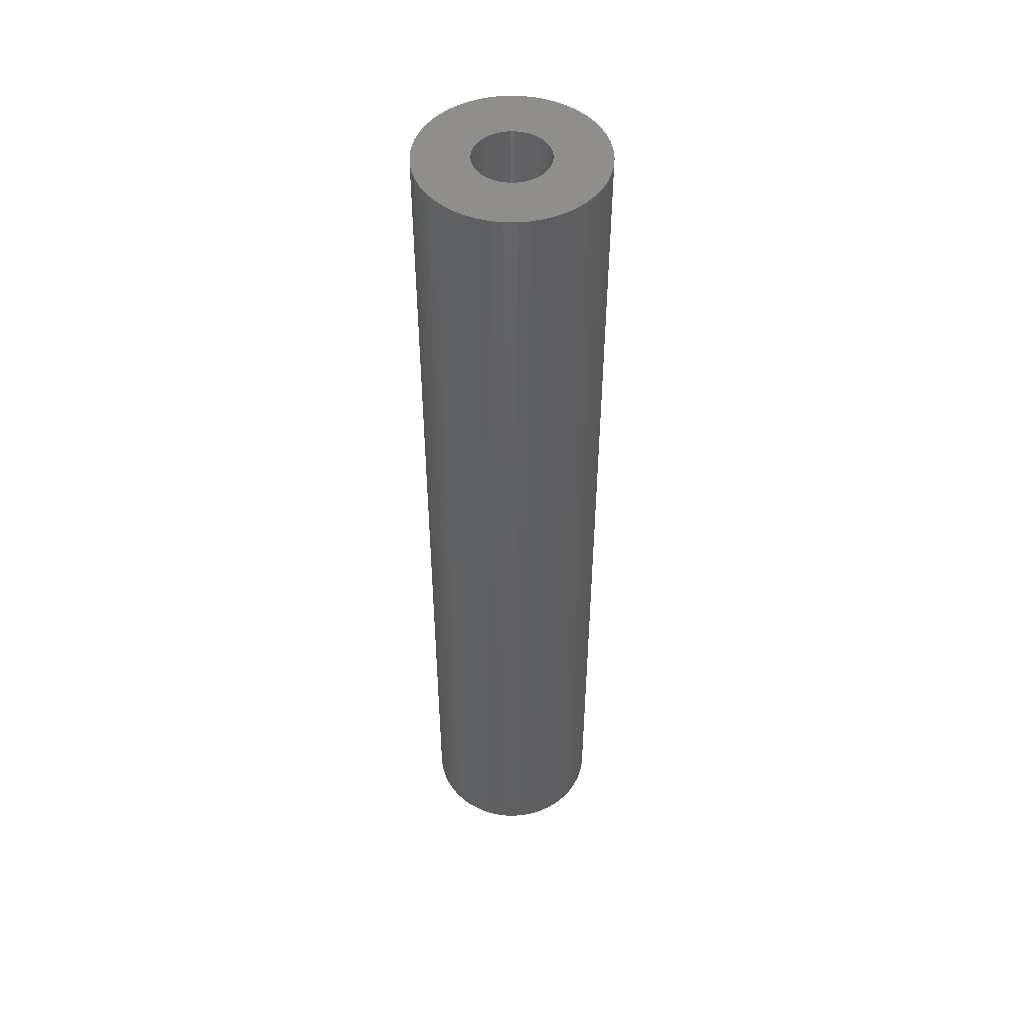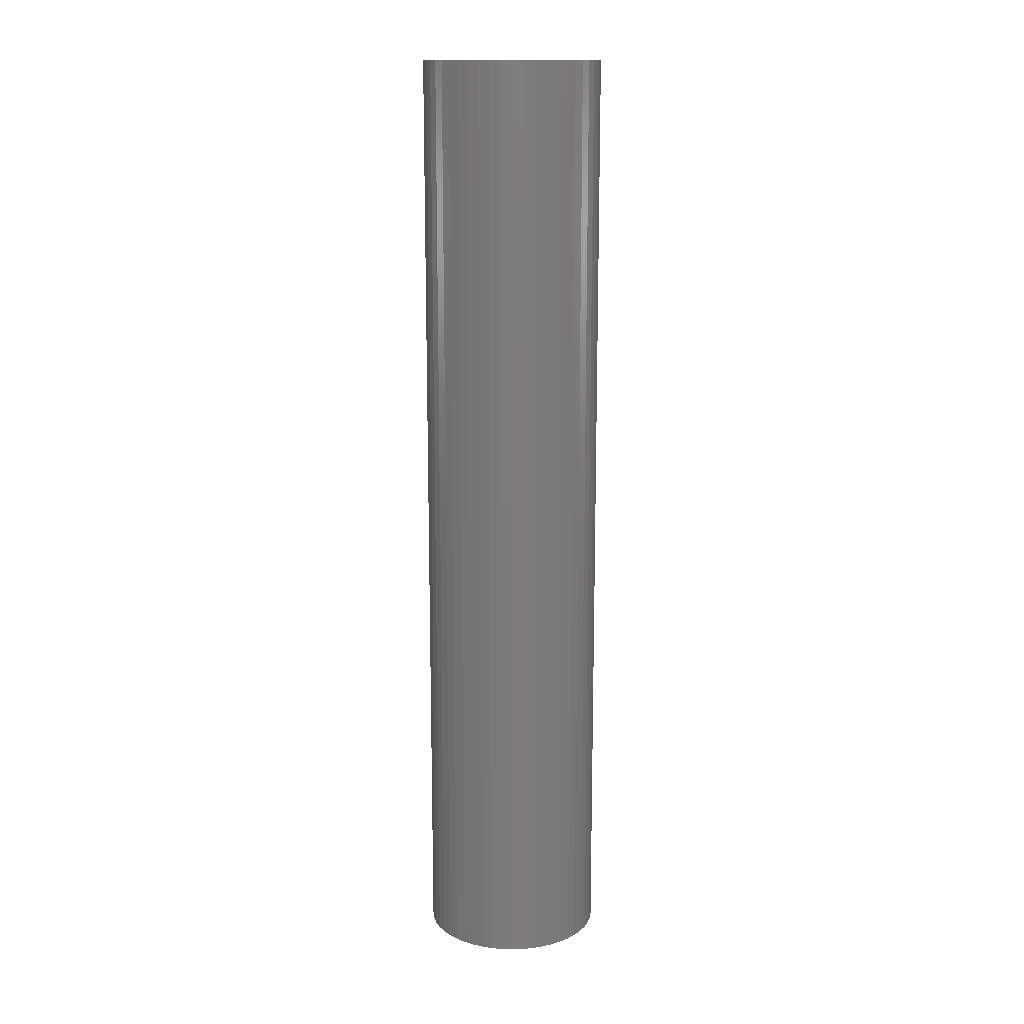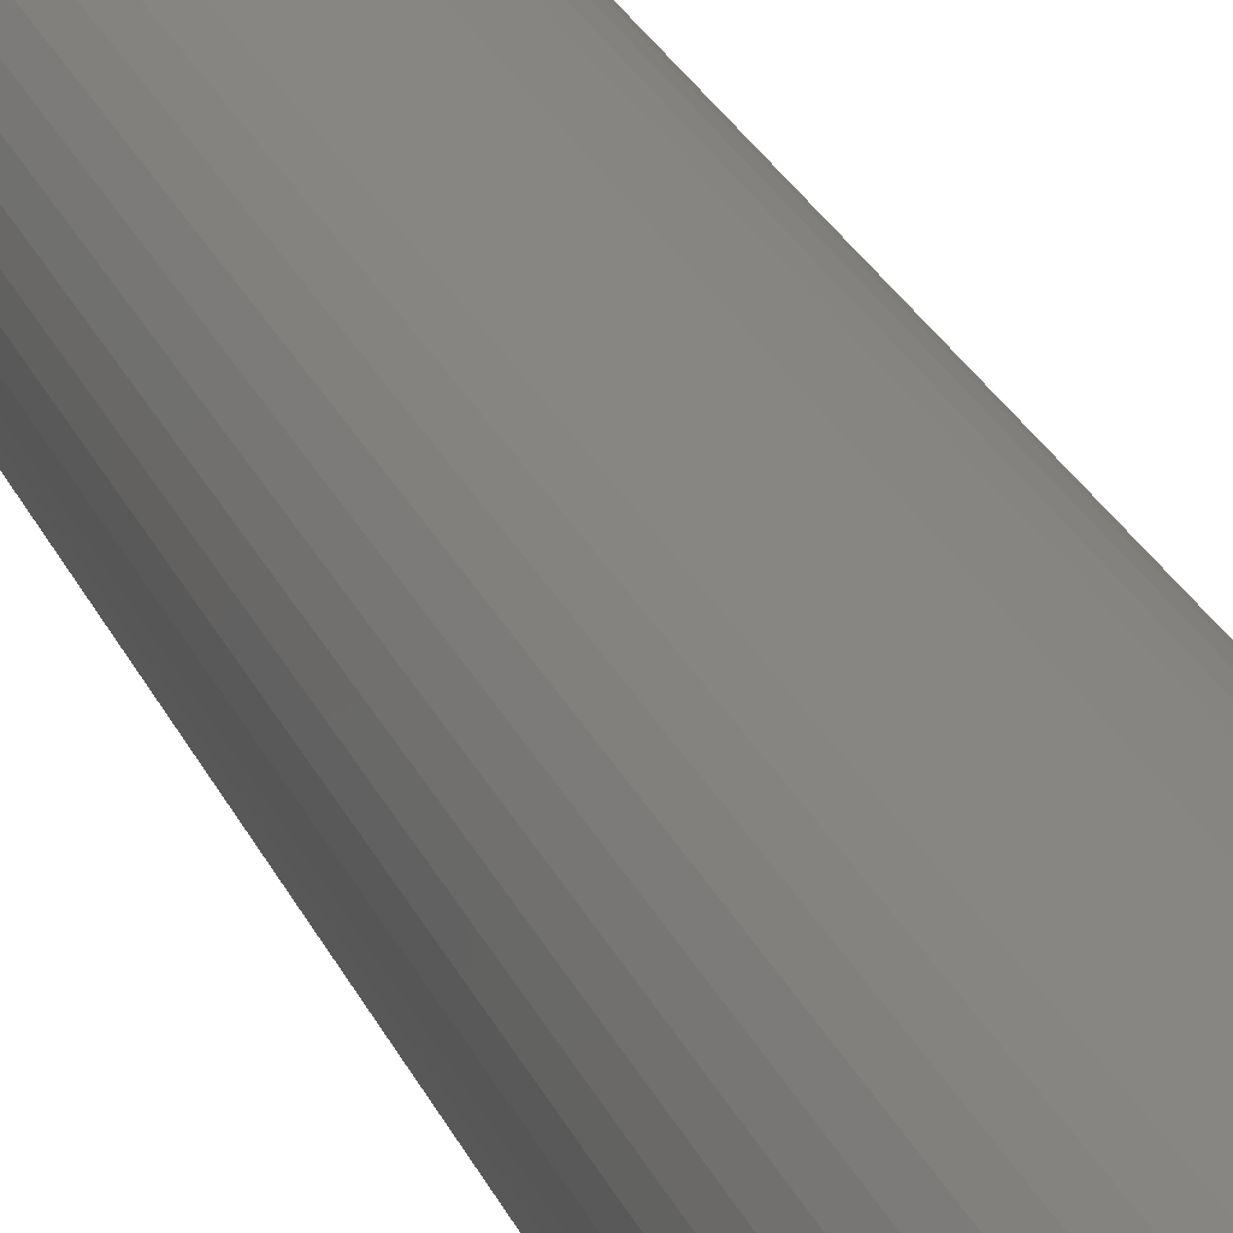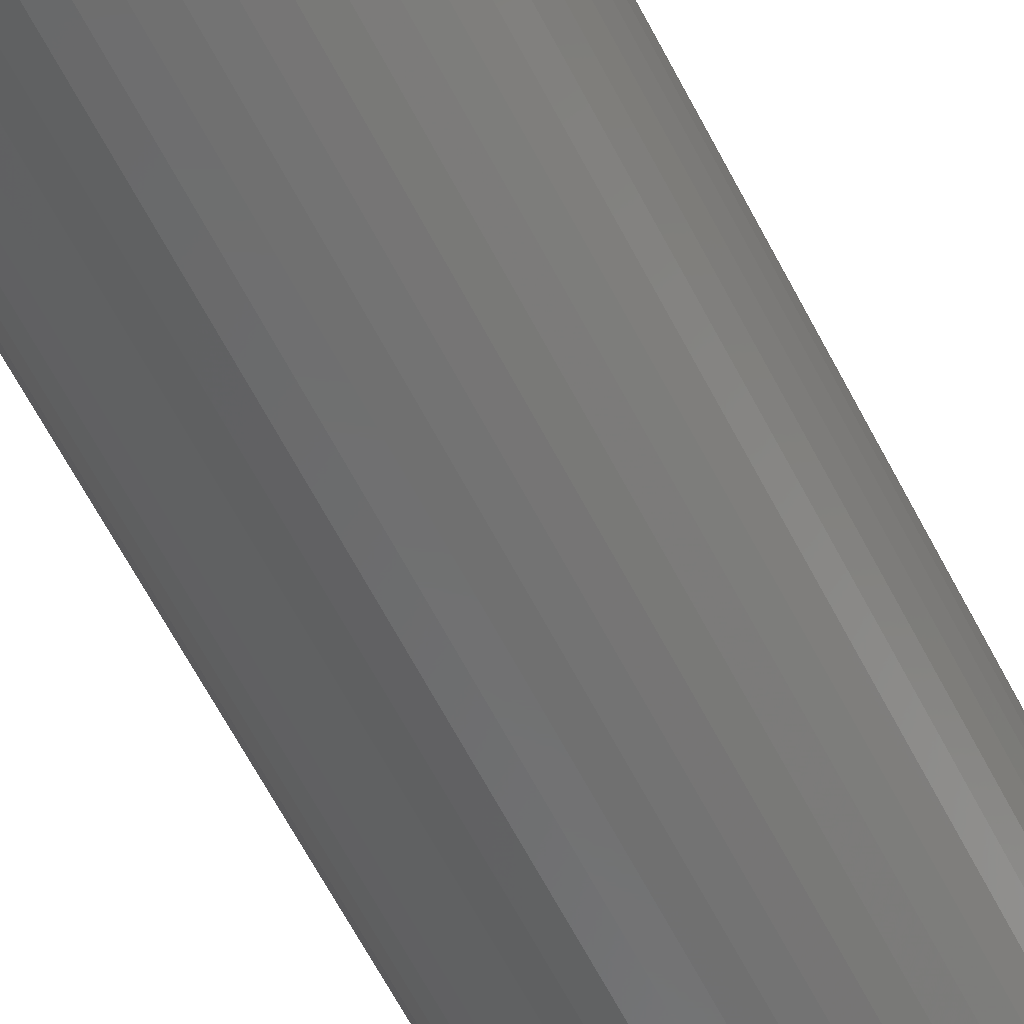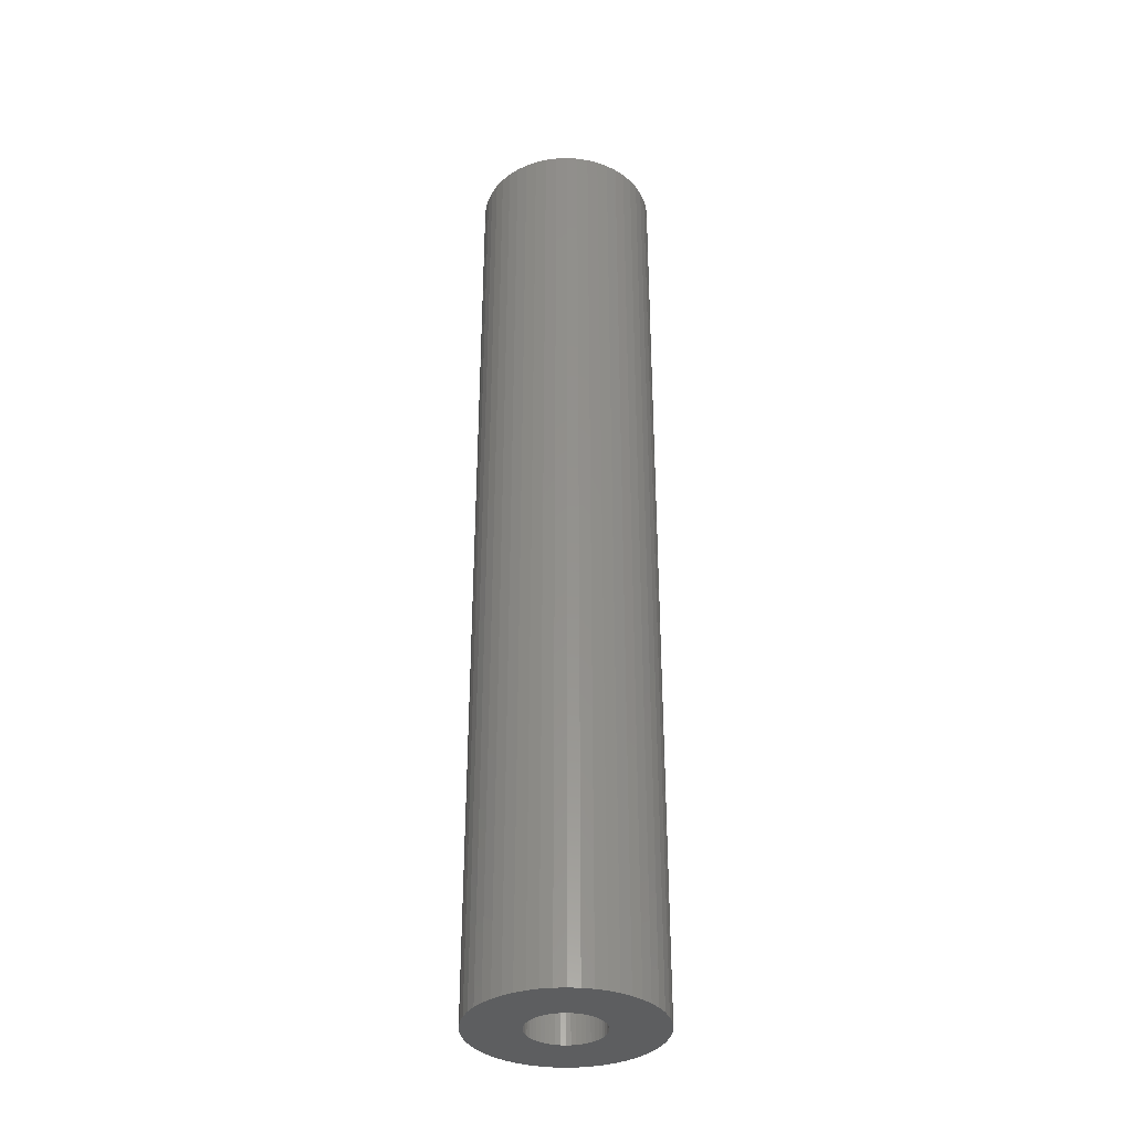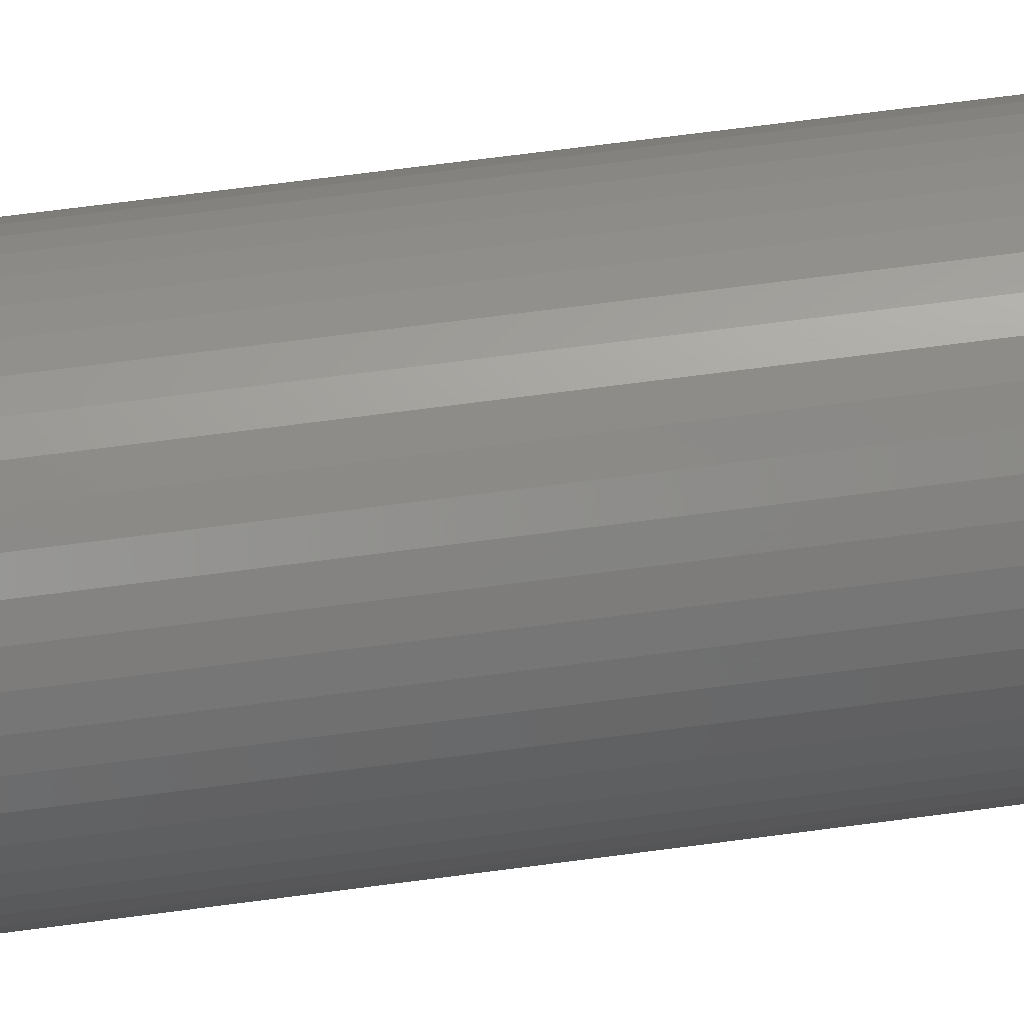
<metadata>
{"format":"stl","ext":"stl","renderer":"f3d","projection":"perspective","resolution":1024,"background":"white","views":[{"elev":48.7,"azim":-107.0,"up":"+Z"},{"elev":14.4,"azim":53.7,"up":"+Z"},{"elev":23.5,"azim":-18.0,"up":"+Y"},{"elev":-59.0,"azim":26.4,"up":"+Y"},{"elev":-34.7,"azim":-126.5,"up":"+Z"},{"elev":61.2,"azim":-98.0,"up":"+Y"}]}
</metadata>
<code>
# stl→obj: 200 verts, 400 faces
v 8 0 42
v 7.937 1.003 -42
v 7.937 1.003 42
v 8 0 -42
v -8 0 -42
v -7.937 1.003 42
v -7.937 1.003 -42
v -8 0 42
v 0.5023 7.984 -42
v -0.5023 7.984 42
v 0.5023 7.984 42
v -0.5023 7.984 -42
v -0.5023 -7.984 -42
v 0.5023 -7.984 42
v -0.5023 -7.984 42
v 0.5023 -7.984 -42
v 5.099 -6.164 -42
v 5.832 -5.476 42
v 5.099 -6.164 42
v 5.832 -5.476 -42
v 5.832 5.476 -42
v 5.099 6.164 42
v 5.832 5.476 42
v 5.099 6.164 -42
v -5.099 6.164 -42
v -5.832 5.476 42
v -5.099 6.164 42
v -5.832 5.476 -42
v -2.472 7.608 -42
v -3.406 7.239 42
v -2.472 7.608 42
v -3.406 7.239 -42
v 7.438 2.945 42
v 7.01 3.854 -42
v 7.01 3.854 42
v 7.438 2.945 -42
v 3.406 7.239 -42
v 2.472 7.608 42
v 3.406 7.239 42
v 2.472 7.608 -42
v 1.499 7.858 42
v 1.499 7.858 -42
v 4.287 6.755 -42
v 4.287 6.755 42
v -7.01 3.854 -42
v -6.472 4.702 42
v -6.472 4.702 -42
v -7.01 3.854 42
v 3.25 0 42
v 3.224 0.4073 42
v 7.749 1.99 42
v 7.937 -1.003 42
v 3.148 0.8082 42
v 3.224 -0.4073 42
v 3.022 1.196 42
v 7.749 -1.99 42
v 2.848 1.566 42
v 6.472 4.702 42
v 3.148 -0.8082 42
v 2.629 1.91 42
v 7.438 -2.945 42
v 2.369 2.225 42
v 3.022 -1.196 42
v 2.072 2.504 42
v 7.01 -3.854 42
v 1.741 2.744 42
v 2.848 -1.566 42
v 6.472 -4.702 42
v 1.384 2.941 42
v 1.004 3.091 42
v 0.609 3.192 42
v 0.2041 3.244 42
v -0.2041 3.244 42
v -0.609 3.192 42
v -1.499 7.858 42
v -1.004 3.091 42
v -1.384 2.941 42
v -1.741 2.744 42
v -4.287 6.755 42
v -2.072 2.504 42
v -2.369 2.225 42
v -2.629 1.91 42
v -2.848 1.566 42
v 2.629 -1.91 42
v 2.369 -2.225 42
v 2.072 -2.504 42
v 4.287 -6.755 42
v 1.741 -2.744 42
v 3.406 -7.239 42
v 1.384 -2.941 42
v 2.472 -7.608 42
v 1.004 -3.091 42
v 1.499 -7.858 42
v 0.609 -3.192 42
v 0.2041 -3.244 42
v -0.2041 -3.244 42
v -0.609 -3.192 42
v -1.499 -7.858 42
v -1.004 -3.091 42
v -2.472 -7.608 42
v -1.384 -2.941 42
v -3.406 -7.239 42
v -1.741 -2.744 42
v -4.287 -6.755 42
v -2.072 -2.504 42
v -5.099 -6.164 42
v -2.369 -2.225 42
v -5.832 -5.476 42
v -2.629 -1.91 42
v -6.472 -4.702 42
v -2.848 -1.566 42
v -7.01 -3.854 42
v -3.022 -1.196 42
v -7.438 -2.945 42
v -3.148 -0.8082 42
v -7.749 -1.99 42
v -3.224 -0.4073 42
v -7.937 -1.003 42
v -3.25 0 42
v -3.022 1.196 42
v -7.438 2.945 42
v -3.148 0.8082 42
v -7.749 1.99 42
v -3.224 0.4073 42
v -4.287 6.755 -42
v -1.499 7.858 -42
v 3.25 0 -42
v 7.937 -1.003 -42
v 3.224 -0.4073 -42
v 7.749 -1.99 -42
v 3.148 -0.8082 -42
v 7.438 -2.945 -42
v 3.224 0.4073 -42
v 3.022 -1.196 -42
v 7.01 -3.854 -42
v 7.749 1.99 -42
v 2.848 -1.566 -42
v 6.472 -4.702 -42
v 3.148 0.8082 -42
v 2.629 -1.91 -42
v 2.369 -2.225 -42
v 3.022 1.196 -42
v 2.072 -2.504 -42
v 4.287 -6.755 -42
v 1.741 -2.744 -42
v 3.406 -7.239 -42
v 2.848 1.566 -42
v 6.472 4.702 -42
v 1.384 -2.941 -42
v 2.472 -7.608 -42
v 1.004 -3.091 -42
v 1.499 -7.858 -42
v 0.609 -3.192 -42
v 0.2041 -3.244 -42
v -0.2041 -3.244 -42
v -0.609 -3.192 -42
v -1.499 -7.858 -42
v -1.004 -3.091 -42
v -2.472 -7.608 -42
v -1.384 -2.941 -42
v -3.406 -7.239 -42
v -1.741 -2.744 -42
v -4.287 -6.755 -42
v -2.072 -2.504 -42
v -5.099 -6.164 -42
v -2.369 -2.225 -42
v -5.832 -5.476 -42
v -2.629 -1.91 -42
v -6.472 -4.702 -42
v -2.848 -1.566 -42
v 2.629 1.91 -42
v 2.369 2.225 -42
v 2.072 2.504 -42
v 1.741 2.744 -42
v 1.384 2.941 -42
v 1.004 3.091 -42
v 0.609 3.192 -42
v 0.2041 3.244 -42
v -0.2041 3.244 -42
v -0.609 3.192 -42
v -1.004 3.091 -42
v -1.384 2.941 -42
v -1.741 2.744 -42
v -2.072 2.504 -42
v -2.369 2.225 -42
v -2.629 1.91 -42
v -2.848 1.566 -42
v -3.022 1.196 -42
v -7.438 2.945 -42
v -3.148 0.8082 -42
v -7.749 1.99 -42
v -3.224 0.4073 -42
v -3.25 0 -42
v -7.01 -3.854 -42
v -3.022 -1.196 -42
v -7.438 -2.945 -42
v -3.148 -0.8082 -42
v -7.749 -1.99 -42
v -3.224 -0.4073 -42
v -7.937 -1.003 -42
f 1 2 3
f 2 1 4
f 5 6 7
f 6 5 8
f 9 10 11
f 10 9 12
f 13 14 15
f 14 13 16
f 17 18 19
f 18 17 20
f 21 22 23
f 22 21 24
f 25 26 27
f 26 25 28
f 29 30 31
f 30 29 32
f 33 34 35
f 34 33 36
f 37 38 39
f 38 37 40
f 40 41 38
f 41 40 42
f 43 39 44
f 39 43 37
f 45 46 47
f 46 45 48
f 47 26 28
f 26 47 46
f 49 1 3
f 50 3 51
f 1 49 52
f 53 51 33
f 54 52 49
f 55 33 35
f 52 54 56
f 57 35 58
f 59 56 54
f 60 58 23
f 56 59 61
f 62 23 22
f 63 61 59
f 64 22 44
f 61 63 65
f 66 44 39
f 67 65 63
f 65 67 68
f 3 50 49
f 51 53 50
f 33 55 53
f 35 57 55
f 58 60 57
f 69 39 38
f 23 62 60
f 22 64 62
f 44 66 64
f 70 38 41
f 39 69 66
f 38 70 69
f 41 71 70
f 11 71 41
f 11 72 71
f 11 73 72
f 10 73 11
f 10 74 73
f 75 74 10
f 74 75 76
f 31 76 75
f 76 31 77
f 30 77 31
f 77 30 78
f 79 78 30
f 78 79 80
f 27 80 79
f 80 27 81
f 26 81 27
f 81 26 82
f 82 46 83
f 46 82 26
f 84 68 67
f 68 84 18
f 85 18 84
f 18 85 19
f 86 19 85
f 19 86 87
f 88 87 86
f 87 88 89
f 90 89 88
f 89 90 91
f 92 91 90
f 91 92 93
f 94 93 92
f 94 14 93
f 95 14 94
f 96 14 95
f 96 15 14
f 97 15 96
f 98 97 99
f 100 99 101
f 97 98 15
f 102 101 103
f 104 103 105
f 106 105 107
f 99 100 98
f 108 107 109
f 110 109 111
f 112 111 113
f 114 113 115
f 116 115 117
f 101 102 100
f 118 117 119
f 48 83 46
f 83 48 120
f 103 104 102
f 121 120 48
f 105 106 104
f 120 121 122
f 107 108 106
f 123 122 121
f 109 110 108
f 122 123 124
f 111 112 110
f 6 124 123
f 113 114 112
f 124 6 119
f 115 116 114
f 8 119 6
f 117 118 116
f 119 8 118
f 125 27 79
f 27 125 25
f 126 31 75
f 31 126 29
f 127 4 128
f 129 128 130
f 4 127 2
f 131 130 132
f 133 2 127
f 134 132 135
f 2 133 136
f 137 135 138
f 139 136 133
f 140 138 20
f 136 139 36
f 141 20 17
f 142 36 139
f 143 17 144
f 36 142 34
f 145 144 146
f 147 34 142
f 34 147 148
f 128 129 127
f 130 131 129
f 132 134 131
f 135 137 134
f 138 140 137
f 149 146 150
f 20 141 140
f 17 143 141
f 144 145 143
f 151 150 152
f 146 149 145
f 150 151 149
f 152 153 151
f 16 153 152
f 16 154 153
f 16 155 154
f 13 155 16
f 13 156 155
f 157 156 13
f 156 157 158
f 159 158 157
f 158 159 160
f 161 160 159
f 160 161 162
f 163 162 161
f 162 163 164
f 165 164 163
f 164 165 166
f 167 166 165
f 166 167 168
f 168 169 170
f 169 168 167
f 171 148 147
f 148 171 21
f 172 21 171
f 21 172 24
f 173 24 172
f 24 173 43
f 174 43 173
f 43 174 37
f 175 37 174
f 37 175 40
f 176 40 175
f 40 176 42
f 177 42 176
f 177 9 42
f 178 9 177
f 179 9 178
f 179 12 9
f 180 12 179
f 126 180 181
f 29 181 182
f 180 126 12
f 32 182 183
f 125 183 184
f 25 184 185
f 181 29 126
f 28 185 186
f 47 186 187
f 45 187 188
f 189 188 190
f 191 190 192
f 182 32 29
f 7 192 193
f 194 170 169
f 170 194 195
f 183 125 32
f 196 195 194
f 184 25 125
f 195 196 197
f 185 28 25
f 198 197 196
f 186 47 28
f 197 198 199
f 187 45 47
f 200 199 198
f 188 189 45
f 199 200 193
f 190 191 189
f 5 193 200
f 192 7 191
f 193 5 7
f 16 93 14
f 93 16 152
f 51 36 33
f 36 51 136
f 3 136 51
f 136 3 2
f 58 21 23
f 21 58 148
f 35 148 58
f 148 35 34
f 42 11 41
f 11 42 9
f 24 44 22
f 44 24 43
f 189 48 45
f 48 189 121
f 7 123 191
f 123 7 6
f 32 79 30
f 79 32 125
f 12 75 10
f 75 12 126
f 52 4 1
f 4 52 128
f 18 138 68
f 138 18 20
f 144 19 87
f 19 144 17
f 150 89 91
f 89 150 146
f 191 121 189
f 121 191 123
f 61 130 56
f 130 61 132
f 56 128 52
f 128 56 130
f 65 132 61
f 132 65 135
f 68 135 65
f 135 68 138
f 161 100 102
f 100 161 159
f 159 98 100
f 98 159 157
f 167 110 169
f 110 167 108
f 194 114 196
f 114 194 112
f 200 8 5
f 8 200 118
f 198 118 200
f 118 198 116
f 196 116 198
f 116 196 114
f 146 87 89
f 87 146 144
f 152 91 93
f 91 152 150
f 157 15 98
f 15 157 13
f 167 106 108
f 106 167 165
f 169 112 194
f 112 169 110
f 163 102 104
f 102 163 161
f 165 104 106
f 104 165 163
f 142 57 147
f 57 142 55
f 122 188 120
f 188 122 190
f 147 60 171
f 60 147 57
f 176 69 70
f 69 176 175
f 182 76 77
f 76 182 181
f 120 187 83
f 187 120 188
f 131 54 129
f 54 131 59
f 174 64 66
f 64 174 173
f 124 190 122
f 190 124 192
f 82 185 81
f 185 82 186
f 183 77 78
f 77 183 182
f 180 73 74
f 73 180 179
f 127 50 133
f 50 127 49
f 134 59 131
f 59 134 63
f 143 88 86
f 88 143 145
f 139 55 142
f 55 139 53
f 173 62 64
f 62 173 172
f 179 72 73
f 72 179 178
f 177 70 71
f 70 177 176
f 175 66 69
f 66 175 174
f 119 192 124
f 192 119 193
f 83 186 82
f 186 83 187
f 181 74 76
f 74 181 180
f 184 78 80
f 78 184 183
f 185 80 81
f 80 185 184
f 140 67 137
f 67 140 84
f 154 96 95
f 96 154 155
f 113 197 115
f 197 113 195
f 111 195 113
f 195 111 170
f 153 95 94
f 95 153 154
f 133 53 139
f 53 133 50
f 171 62 172
f 62 171 60
f 178 71 72
f 71 178 177
f 129 49 127
f 49 129 54
f 158 101 99
f 101 158 160
f 117 193 119
f 193 117 199
f 151 94 92
f 94 151 153
f 145 90 88
f 90 145 149
f 141 86 85
f 86 141 143
f 137 63 134
f 63 137 67
f 162 105 103
f 105 162 164
f 156 99 97
f 99 156 158
f 155 97 96
f 97 155 156
f 107 168 109
f 168 107 166
f 164 107 105
f 107 164 166
f 115 199 117
f 199 115 197
f 141 84 140
f 84 141 85
f 160 103 101
f 103 160 162
f 109 170 111
f 170 109 168
f 149 92 90
f 92 149 151

</code>
